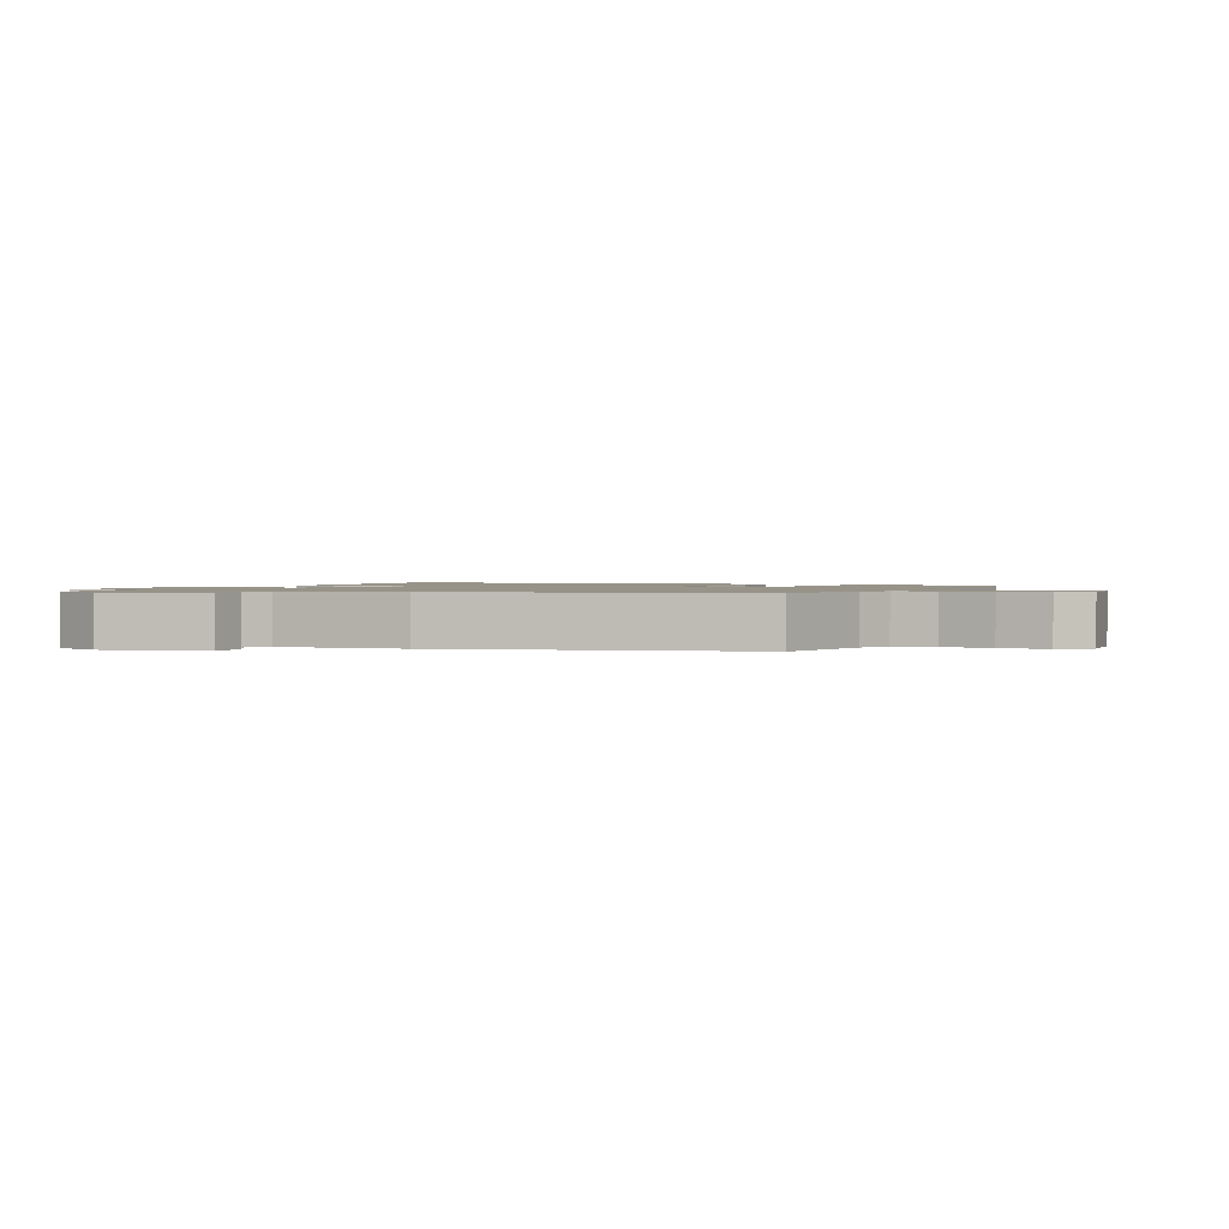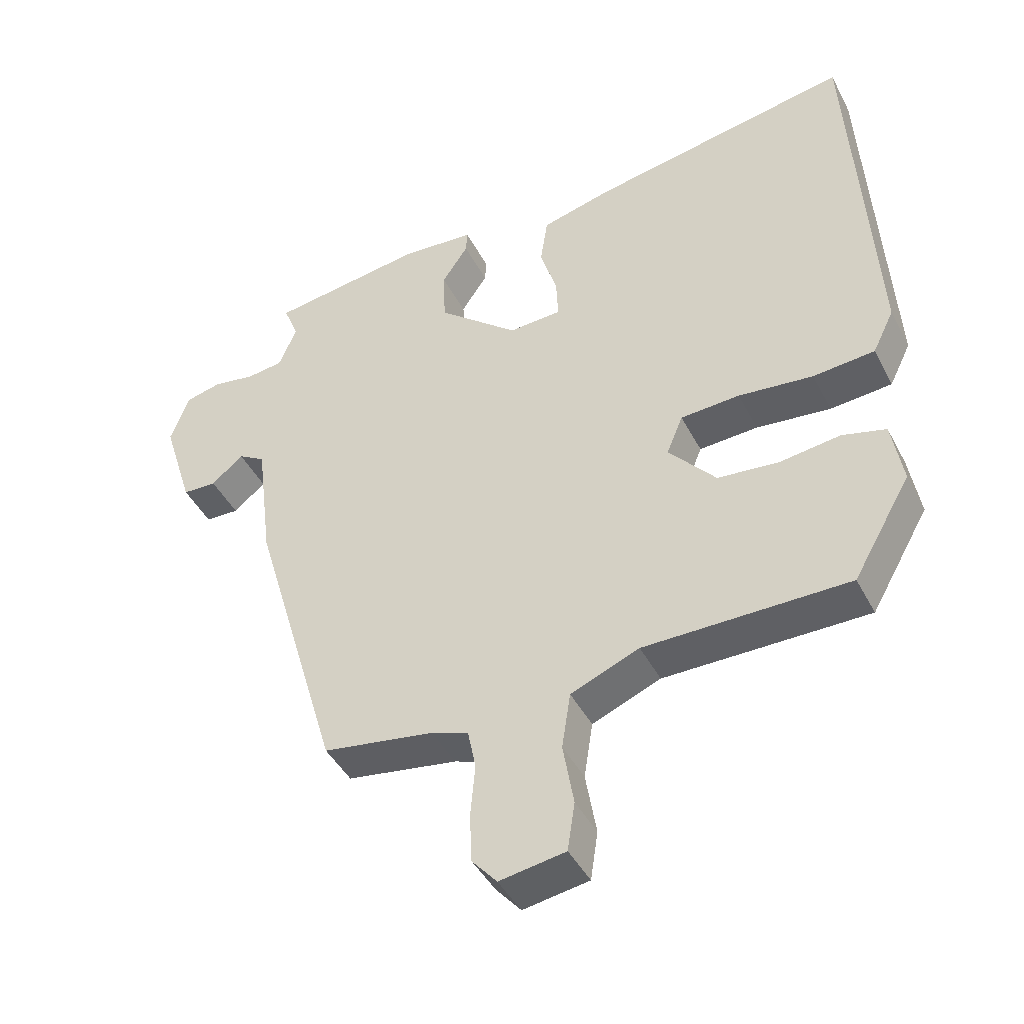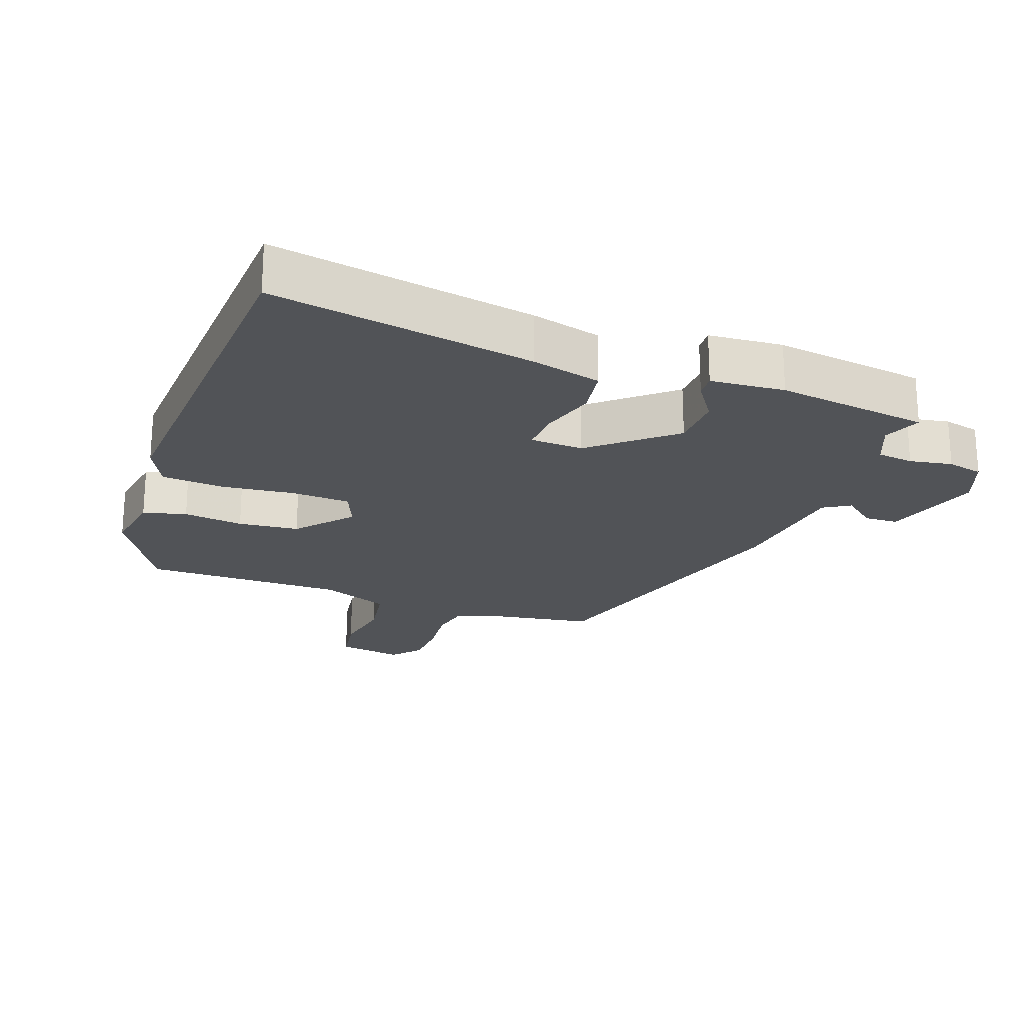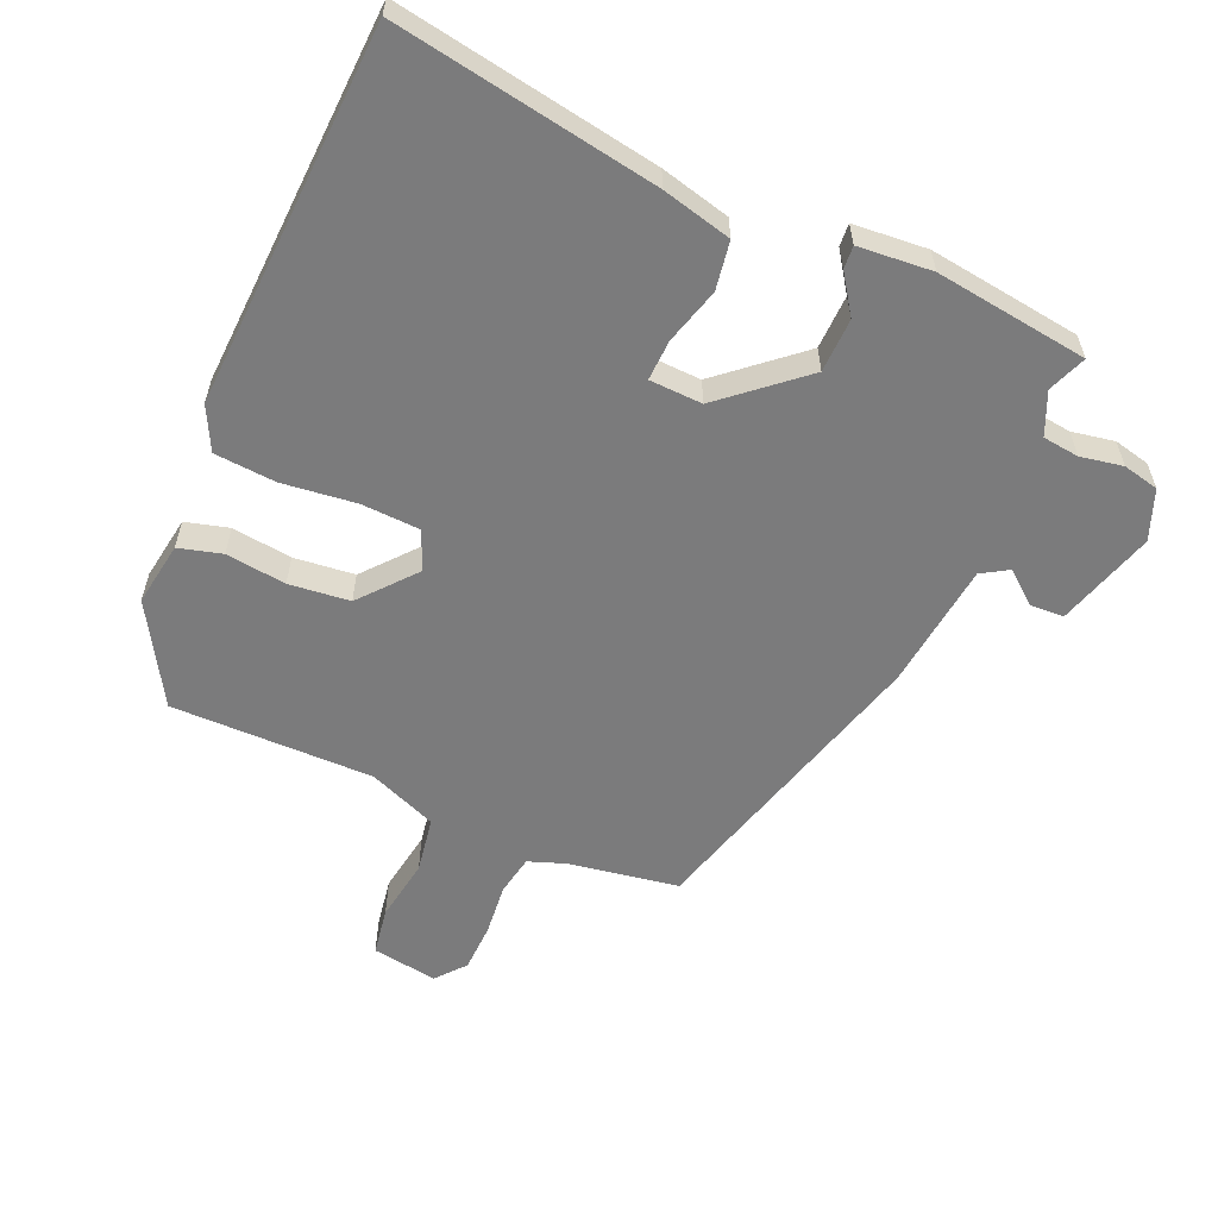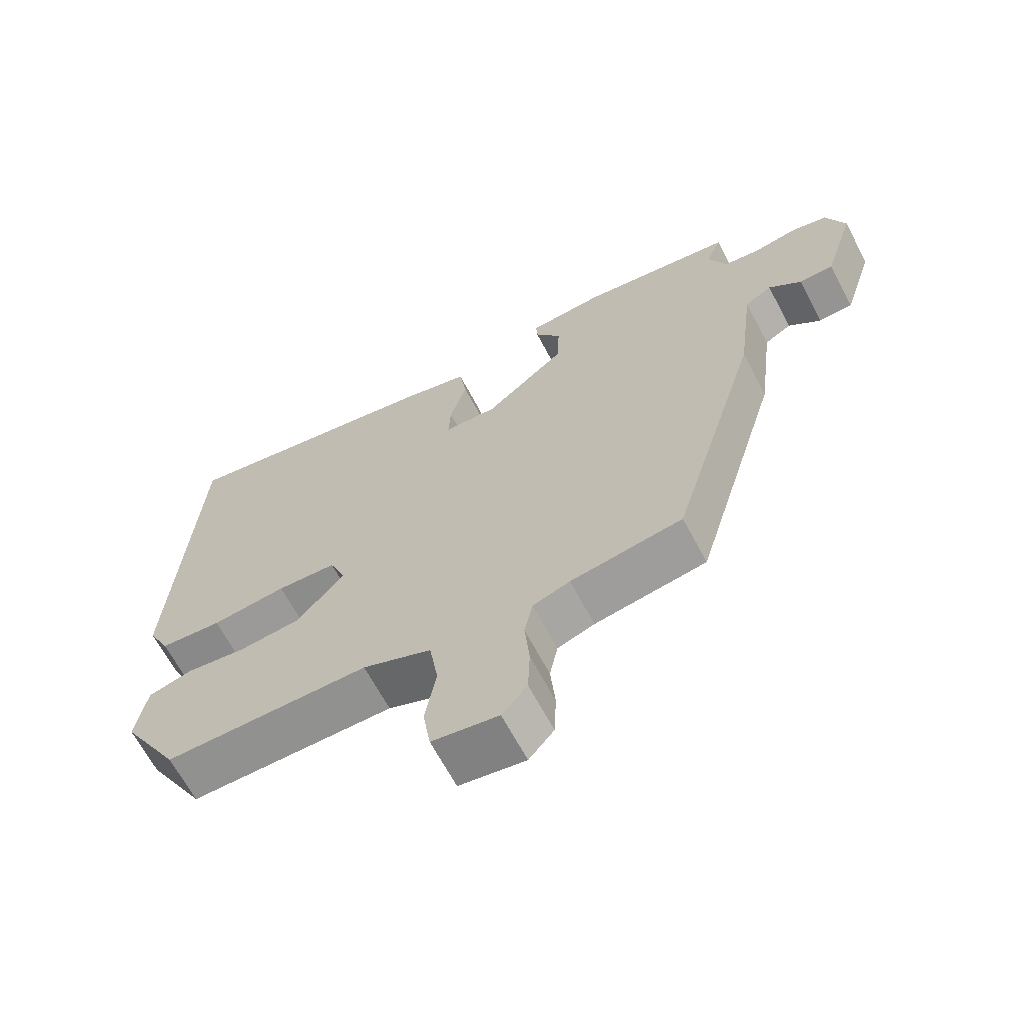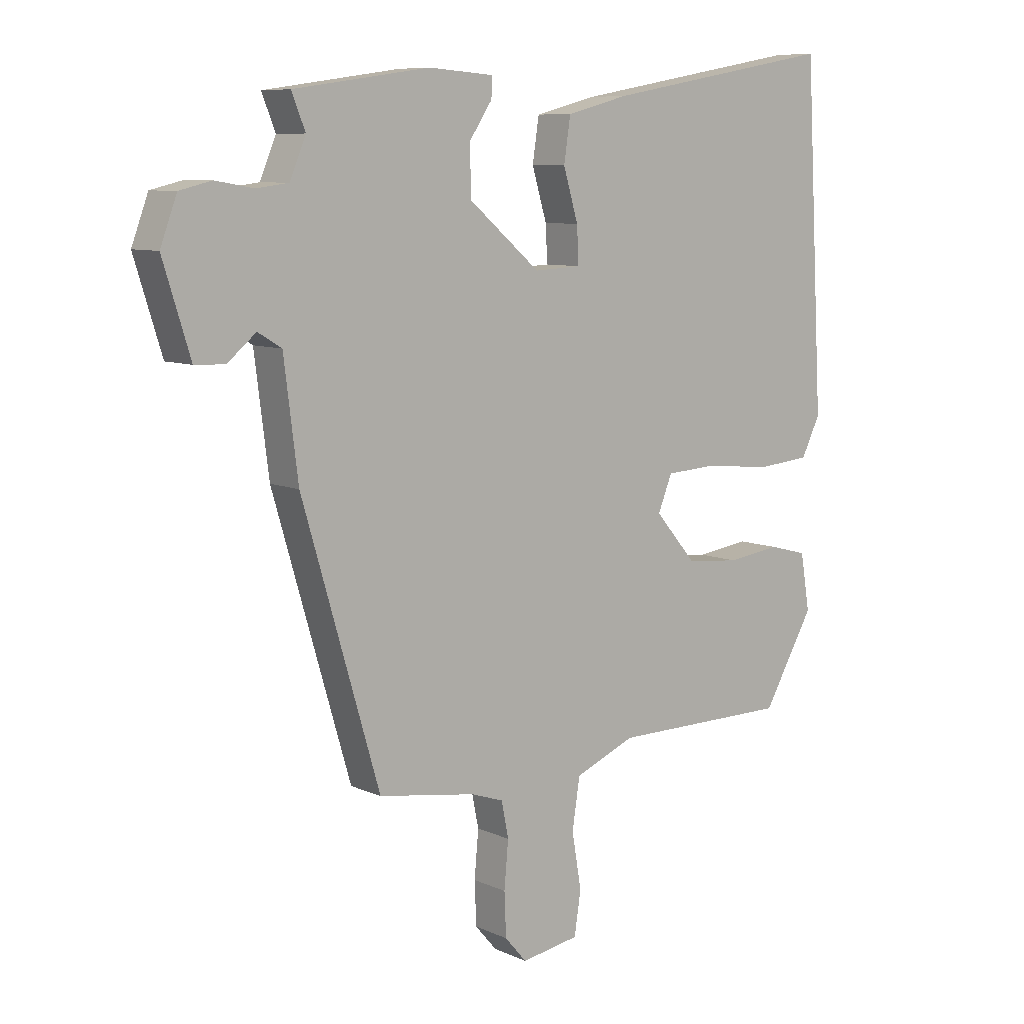
<metadata>
{"format":"obj","ext":"obj","renderer":"f3d","projection":"perspective","resolution":1024,"background":"white","views":[{"elev":1.3,"azim":117.7,"up":"+Y"},{"elev":-43.7,"azim":-154.0,"up":"+Z"},{"elev":-22.0,"azim":-19.7,"up":"+Y"},{"elev":-58.5,"azim":-23.0,"up":"+Y"},{"elev":-66.0,"azim":27.9,"up":"+Z"},{"elev":8.5,"azim":140.3,"up":"+Z"}]}
</metadata>
<code>
v -0.477 0.07 0.539
v -0.084 0.07 0.468
v 0.02 0.07 0.441
v 0.031 0.07 0.368
v 0.006 0.07 0.284
v 0.003 0.07 0.223
v 0.082 0.07 0.219
v 0.202 0.07 0.32
v 0.205 0.07 0.401
v 0.166 0.07 0.459
v 0.164 0.07 0.493
v 0.275 0.07 0.501
v 0.504 0.07 0.468
v 0.481 0.07 0.411
v 0.508 0.07 0.347
v 0.562 0.07 0.34
v 0.626 0.07 0.351
v 0.68 0.07 0.338
v 0.708 0.07 0.263
v 0.662 0.07 0.116
v 0.611 0.07 0.114
v 0.563 0.07 0.154
v 0.523 0.07 0.13
v 0.499 0.07 -0.06
v 0.368 0.07 -0.506
v 0.203 0.07 -0.532
v 0.148 0.07 -0.551
v 0.136 0.07 -0.611
v 0.143 0.07 -0.689
v 0.14 0.07 -0.762
v 0.103 0.07 -0.805
v 0.005 0.07 -0.789
v -0.006 0.07 -0.717
v 0.01 0.07 -0.623
v -0.003 0.07 -0.539
v -0.105 0.07 -0.497
v -0.408 0.07 -0.496
v -0.494 0.07 -0.347
v -0.478 0.07 -0.251
v -0.413 0.07 -0.234
v -0.323 0.07 -0.246
v -0.232 0.07 -0.237
v -0.162 0.07 -0.156
v -0.186 0.07 -0.097
v -0.274 0.07 -0.092
v -0.385 0.07 -0.104
v -0.477 0.07 -0.096
v -0.509 0.07 -0.031
v -0.477 0 0.539
v -0.084 0 0.468
v 0.02 0 0.441
v 0.031 0 0.368
v 0.006 0 0.284
v 0.003 0 0.223
v 0.082 0 0.219
v 0.202 0 0.32
v 0.205 0 0.401
v 0.166 0 0.459
v 0.164 0 0.493
v 0.275 0 0.501
v 0.504 0 0.468
v 0.481 0 0.411
v 0.508 0 0.347
v 0.562 0 0.34
v 0.626 0 0.351
v 0.68 0 0.338
v 0.708 0 0.263
v 0.662 0 0.116
v 0.611 0 0.114
v 0.563 0 0.154
v 0.523 0 0.13
v 0.499 0 -0.06
v 0.368 0 -0.506
v 0.203 0 -0.532
v 0.148 0 -0.551
v 0.136 0 -0.611
v 0.143 0 -0.689
v 0.14 0 -0.762
v 0.103 0 -0.805
v 0.005 0 -0.789
v -0.006 0 -0.717
v 0.01 0 -0.623
v -0.003 0 -0.539
v -0.105 0 -0.497
v -0.408 0 -0.496
v -0.494 0 -0.347
v -0.478 0 -0.251
v -0.413 0 -0.234
v -0.323 0 -0.246
v -0.232 0 -0.237
v -0.162 0 -0.156
v -0.186 0 -0.097
v -0.274 0 -0.092
v -0.385 0 -0.104
v -0.477 0 -0.096
v -0.509 0 -0.031
f 3 4 5
f 2 3 5
f 1 2 5
f 48 1 5
f 47 48 5
f 46 47 5
f 45 46 5
f 44 45 5 6
f 43 44 6 7
f 39 40 41
f 38 39 41
f 37 38 41
f 36 37 41
f 35 36 41 42
f 32 33 34
f 31 32 34
f 30 31 34
f 29 30 34
f 28 29 34
f 27 28 34 35
f 35 42 43
f 27 35 43
f 26 27 43
f 43 7 8
f 26 43 8
f 25 26 8
f 24 25 8
f 23 24 8
f 20 21 22
f 19 20 22
f 18 19 22
f 17 18 22
f 16 17 22
f 12 13 14
f 11 12 14
f 10 11 14
f 9 10 14
f 9 14 15
f 8 9 15
f 16 22 23
f 15 16 23
f 8 15 23
f 53 52 51
f 53 51 50
f 53 50 49
f 53 49 96
f 53 96 95
f 53 95 94
f 53 94 93
f 54 53 93 92
f 55 54 92 91
f 89 88 87
f 89 87 86
f 89 86 85
f 89 85 84
f 90 89 84 83
f 82 81 80
f 82 80 79
f 82 79 78
f 82 78 77
f 82 77 76
f 83 82 76 75
f 91 90 83
f 91 83 75
f 91 75 74
f 56 55 91
f 56 91 74
f 56 74 73
f 56 73 72
f 56 72 71
f 70 69 68
f 70 68 67
f 70 67 66
f 70 66 65
f 70 65 64
f 62 61 60
f 62 60 59
f 62 59 58
f 62 58 57
f 63 62 57
f 63 57 56
f 71 70 64
f 71 64 63
f 71 63 56
f 1 49 50 2
f 2 50 51 3
f 3 51 52 4
f 4 52 53 5
f 5 53 54 6
f 6 54 55 7
f 7 55 56 8
f 8 56 57 9
f 9 57 58 10
f 10 58 59 11
f 11 59 60 12
f 12 60 61 13
f 13 61 62 14
f 14 62 63 15
f 15 63 64 16
f 16 64 65 17
f 17 65 66 18
f 18 66 67 19
f 19 67 68 20
f 20 68 69 21
f 21 69 70 22
f 22 70 71 23
f 23 71 72 24
f 24 72 73 25
f 25 73 74 26
f 26 74 75 27
f 27 75 76 28
f 28 76 77 29
f 29 77 78 30
f 30 78 79 31
f 31 79 80 32
f 32 80 81 33
f 33 81 82 34
f 34 82 83 35
f 35 83 84 36
f 36 84 85 37
f 37 85 86 38
f 38 86 87 39
f 39 87 88 40
f 40 88 89 41
f 41 89 90 42
f 42 90 91 43
f 43 91 92 44
f 44 92 93 45
f 45 93 94 46
f 46 94 95 47
f 47 95 96 48
f 48 96 49 1

</code>
